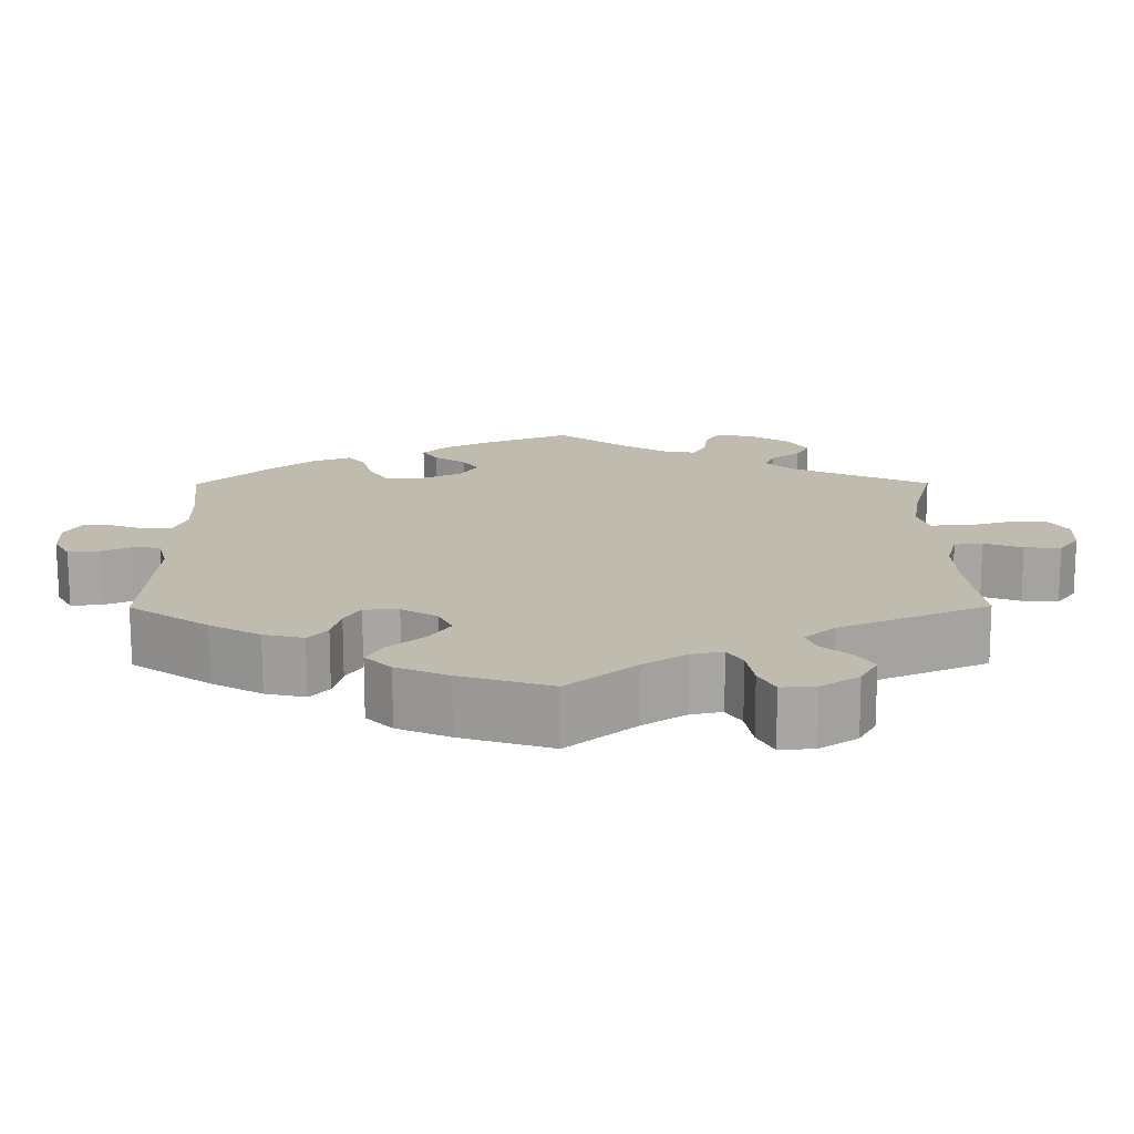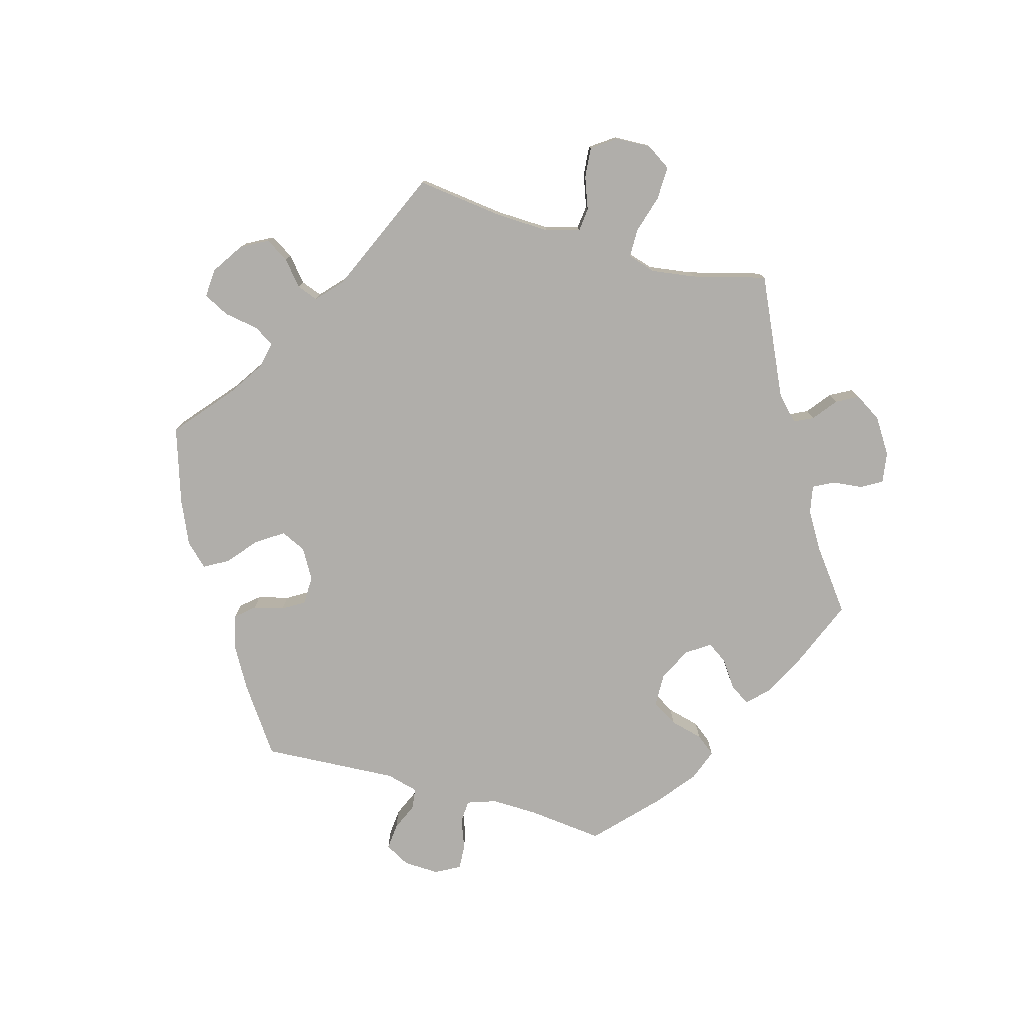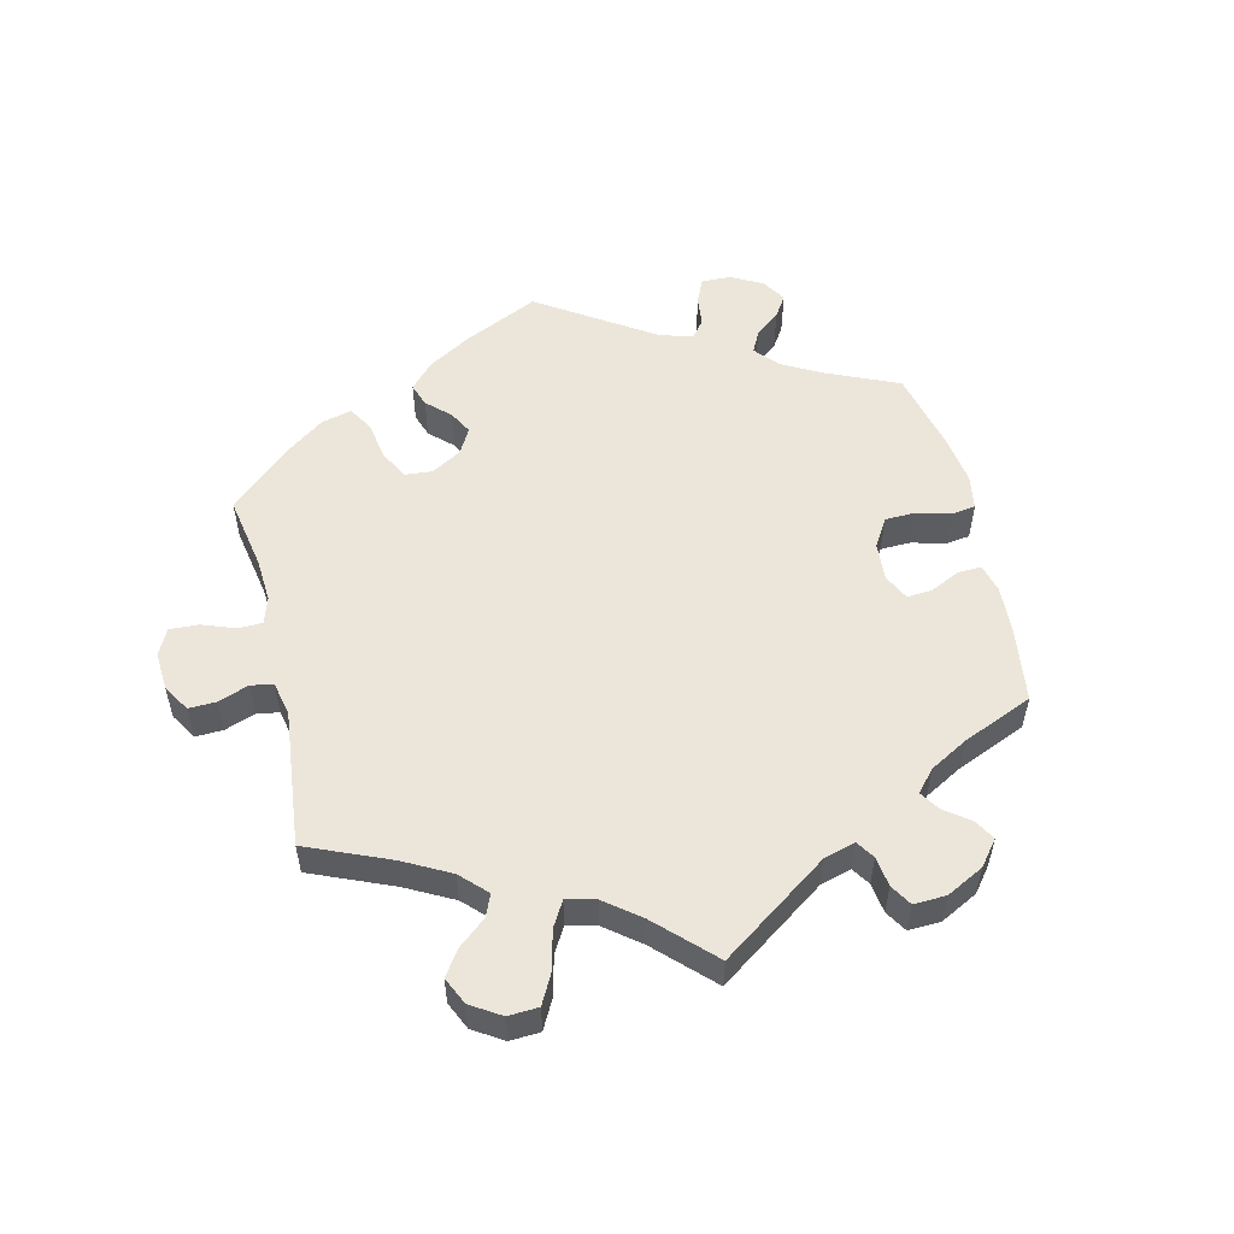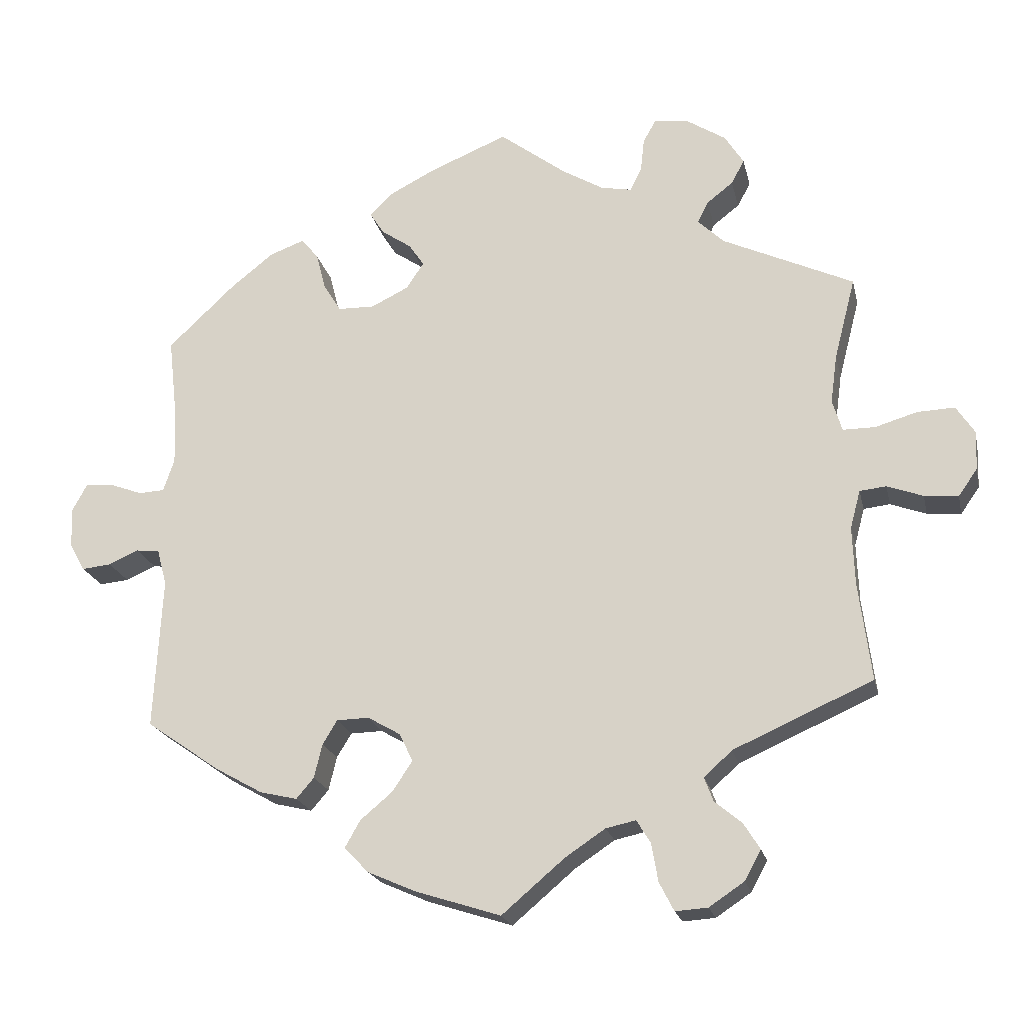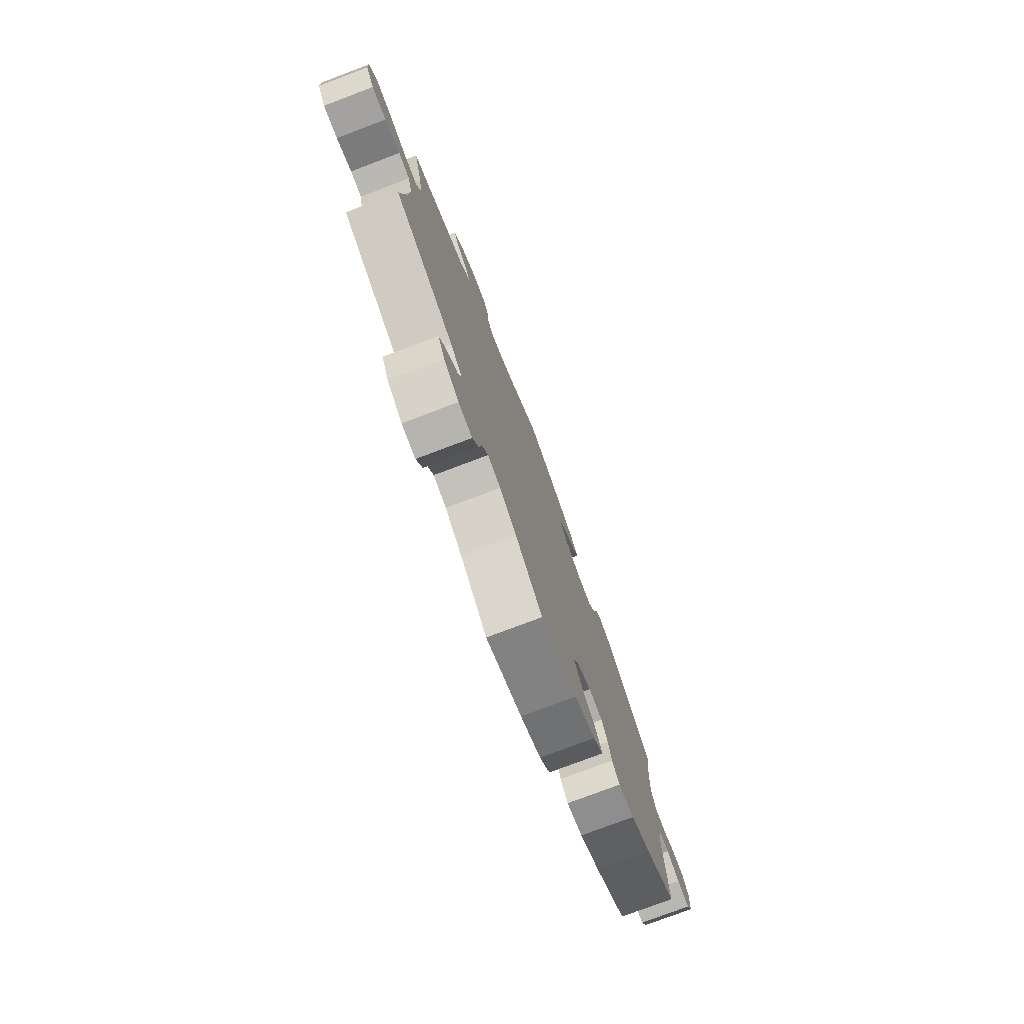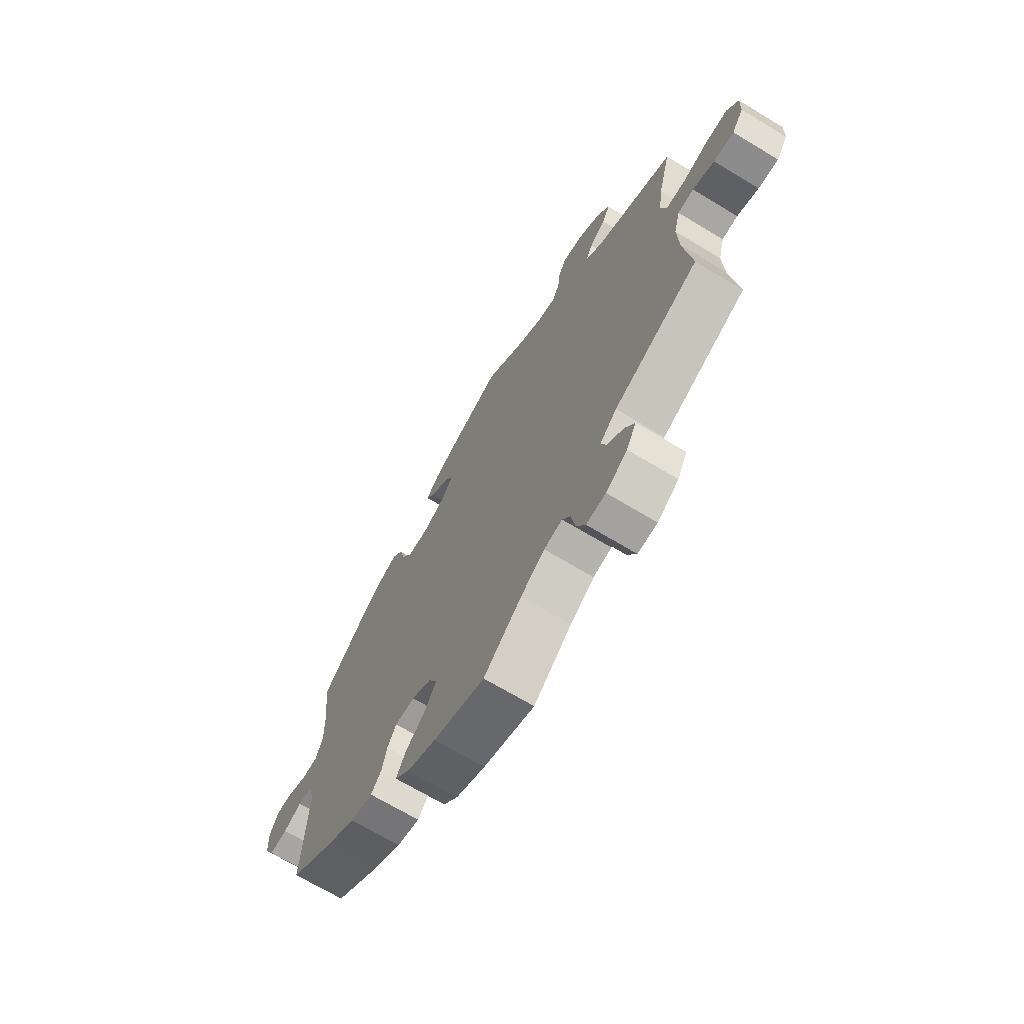
<metadata>
{"format":"obj","ext":"obj","renderer":"f3d","projection":"perspective","resolution":1024,"background":"white","views":[{"elev":-73.9,"azim":-179.9,"up":"+Z"},{"elev":-77.7,"azim":-105.5,"up":"+Y"},{"elev":54.3,"azim":-73.3,"up":"+Y"},{"elev":-20.6,"azim":-167.6,"up":"+Z"},{"elev":-77.1,"azim":-69.3,"up":"+Z"},{"elev":-68.9,"azim":-121.1,"up":"+Z"}]}
</metadata>
<code>
v 0.106 0.07 0.534
v 0.168 0.07 0.502
v 0.199 0.07 0.471
v 0.18 0.07 0.441
v 0.139 0.07 0.413
v 0.118 0.07 0.382
v 0.142 0.07 0.346
v 0.193 0.07 0.321
v 0.243 0.07 0.322
v 0.267 0.07 0.361
v 0.28 0.07 0.411
v 0.303 0.07 0.44
v 0.351 0.07 0.422
v 0.409 0.07 0.376
v 0.501 0.07 0.289
v 0.488 0.07 0.174
v 0.486 0.07 0.104
v 0.501 0.07 0.06
v 0.536 0.07 0.058
v 0.581 0.07 0.075
v 0.619 0.07 0.077
v 0.639 0.07 0.04
v 0.637 0.07 -0.014
v 0.616 0.07 -0.052
v 0.576 0.07 -0.048
v 0.535 0.07 -0.03
v 0.503 0.07 -0.034
v 0.49 0.07 -0.083
v 0.501 0.07 -0.289
v 0.4 0.07 -0.359
v 0.336 0.07 -0.395
v 0.285 0.07 -0.407
v 0.261 0.07 -0.379
v 0.25 0.07 -0.333
v 0.23 0.07 -0.3
v 0.186 0.07 -0.299
v 0.141 0.07 -0.325
v 0.123 0.07 -0.363
v 0.15 0.07 -0.404
v 0.194 0.07 -0.441
v 0.215 0.07 -0.478
v 0.182 0.07 -0.512
v 0.116 0.07 -0.541
v 0 0.07 -0.578
v -0.086 0.07 -0.505
v -0.14 0.07 -0.469
v -0.181 0.07 -0.46
v -0.2 0.07 -0.491
v -0.209 0.07 -0.543
v -0.229 0.07 -0.582
v -0.273 0.07 -0.579
v -0.321 0.07 -0.547
v -0.343 0.07 -0.506
v -0.321 0.07 -0.471
v -0.284 0.07 -0.44
v -0.272 0.07 -0.408
v -0.31 0.07 -0.373
v -0.5 0.07 -0.289
v -0.483 0.07 -0.156
v -0.48 0.07 -0.076
v -0.494 0.07 -0.024
v -0.53 0.07 -0.02
v -0.579 0.07 -0.038
v -0.625 0.07 -0.042
v -0.651 0.07 -0.005
v -0.653 0.07 0.048
v -0.628 0.07 0.086
v -0.577 0.07 0.084
v -0.52 0.07 0.067
v -0.476 0.07 0.067
v -0.463 0.07 0.11
v -0.472 0.07 0.176
v -0.501 0.07 0.288
v -0.322 0.07 0.371
v -0.287 0.07 0.405
v -0.301 0.07 0.434
v -0.337 0.07 0.462
v -0.355 0.07 0.495
v -0.329 0.07 0.536
v -0.276 0.07 0.57
v -0.229 0.07 0.577
v -0.211 0.07 0.545
v -0.206 0.07 0.499
v -0.19 0.07 0.468
v -0.148 0.07 0.476
v -0.091 0.07 0.51
v -0.001 0.07 0.578
v 0.106 0 0.534
v 0.168 0 0.502
v 0.199 0 0.471
v 0.18 0 0.441
v 0.139 0 0.413
v 0.118 0 0.382
v 0.142 0 0.346
v 0.193 0 0.321
v 0.243 0 0.322
v 0.267 0 0.361
v 0.28 0 0.411
v 0.303 0 0.44
v 0.351 0 0.422
v 0.409 0 0.376
v 0.501 0 0.289
v 0.488 0 0.174
v 0.486 0 0.104
v 0.501 0 0.06
v 0.536 0 0.058
v 0.581 0 0.075
v 0.619 0 0.077
v 0.639 0 0.04
v 0.637 0 -0.014
v 0.616 0 -0.052
v 0.576 0 -0.048
v 0.535 0 -0.03
v 0.503 0 -0.034
v 0.49 0 -0.083
v 0.501 0 -0.289
v 0.4 0 -0.359
v 0.336 0 -0.395
v 0.285 0 -0.407
v 0.261 0 -0.379
v 0.25 0 -0.333
v 0.23 0 -0.3
v 0.186 0 -0.299
v 0.141 0 -0.325
v 0.123 0 -0.363
v 0.15 0 -0.404
v 0.194 0 -0.441
v 0.215 0 -0.478
v 0.182 0 -0.512
v 0.116 0 -0.541
v 0 0 -0.578
v -0.086 0 -0.505
v -0.14 0 -0.469
v -0.181 0 -0.46
v -0.2 0 -0.491
v -0.209 0 -0.543
v -0.229 0 -0.582
v -0.273 0 -0.579
v -0.321 0 -0.547
v -0.343 0 -0.506
v -0.321 0 -0.471
v -0.284 0 -0.44
v -0.272 0 -0.408
v -0.31 0 -0.373
v -0.5 0 -0.289
v -0.483 0 -0.156
v -0.48 0 -0.076
v -0.494 0 -0.024
v -0.53 0 -0.02
v -0.579 0 -0.038
v -0.625 0 -0.042
v -0.651 0 -0.005
v -0.653 0 0.048
v -0.628 0 0.086
v -0.577 0 0.084
v -0.52 0 0.067
v -0.476 0 0.067
v -0.463 0 0.11
v -0.472 0 0.176
v -0.501 0 0.288
v -0.322 0 0.371
v -0.287 0 0.405
v -0.301 0 0.434
v -0.337 0 0.462
v -0.355 0 0.495
v -0.329 0 0.536
v -0.276 0 0.57
v -0.229 0 0.577
v -0.211 0 0.545
v -0.206 0 0.499
v -0.19 0 0.468
v -0.148 0 0.476
v -0.091 0 0.51
v -0.001 0 0.578
f 86 87 1 2
f 85 86 2 3
f 84 85 3 4
f 80 81 82 83
f 80 83 84
f 79 80 84
f 76 77 78 79
f 75 76 79 84
f 74 75 84 4
f 72 73 74 4
f 66 67 68 69
f 66 69 70
f 65 66 70
f 62 63 64 65
f 61 62 65 70
f 60 61 70 71
f 57 58 59
f 56 57 59 60
f 52 53 54 55
f 52 55 56
f 51 52 56
f 48 49 50 51
f 47 48 51 56
f 46 47 56 60
f 42 43 44 45
f 39 40 41 42
f 38 39 42 45
f 37 38 45 46
f 31 32 33 34
f 31 34 35
f 28 29 30 31
f 27 28 31 35
f 23 24 25 26
f 23 26 27
f 22 23 27
f 19 20 21 22
f 18 19 22 27
f 17 18 27 35
f 13 14 15 16
f 10 11 12 13
f 9 10 13 16
f 8 9 16 17
f 71 72 4 5
f 60 71 5 6
f 36 37 46 60
f 36 60 6 7
f 17 35 36
f 7 8 17 36
f 89 88 174 173
f 90 89 173 172
f 91 90 172 171
f 170 169 168 167
f 171 170 167
f 171 167 166
f 166 165 164 163
f 171 166 163 162
f 91 171 162 161
f 91 161 160 159
f 156 155 154 153
f 157 156 153
f 157 153 152
f 152 151 150 149
f 157 152 149 148
f 158 157 148 147
f 146 145 144
f 147 146 144 143
f 142 141 140 139
f 143 142 139
f 143 139 138
f 138 137 136 135
f 143 138 135 134
f 147 143 134 133
f 132 131 130 129
f 129 128 127 126
f 132 129 126 125
f 133 132 125 124
f 121 120 119 118
f 122 121 118
f 118 117 116 115
f 122 118 115 114
f 113 112 111 110
f 114 113 110
f 114 110 109
f 109 108 107 106
f 114 109 106 105
f 122 114 105 104
f 103 102 101 100
f 100 99 98 97
f 103 100 97 96
f 104 103 96 95
f 92 91 159 158
f 93 92 158 147
f 147 133 124 123
f 94 93 147 123
f 123 122 104
f 123 104 95 94
f 1 88 89 2
f 2 89 90 3
f 3 90 91 4
f 4 91 92 5
f 5 92 93 6
f 6 93 94 7
f 7 94 95 8
f 8 95 96 9
f 9 96 97 10
f 10 97 98 11
f 11 98 99 12
f 12 99 100 13
f 13 100 101 14
f 14 101 102 15
f 15 102 103 16
f 16 103 104 17
f 17 104 105 18
f 18 105 106 19
f 19 106 107 20
f 20 107 108 21
f 21 108 109 22
f 22 109 110 23
f 23 110 111 24
f 24 111 112 25
f 25 112 113 26
f 26 113 114 27
f 27 114 115 28
f 28 115 116 29
f 29 116 117 30
f 30 117 118 31
f 31 118 119 32
f 32 119 120 33
f 33 120 121 34
f 34 121 122 35
f 35 122 123 36
f 36 123 124 37
f 37 124 125 38
f 38 125 126 39
f 39 126 127 40
f 40 127 128 41
f 41 128 129 42
f 42 129 130 43
f 43 130 131 44
f 44 131 132 45
f 45 132 133 46
f 46 133 134 47
f 47 134 135 48
f 48 135 136 49
f 49 136 137 50
f 50 137 138 51
f 51 138 139 52
f 52 139 140 53
f 53 140 141 54
f 54 141 142 55
f 55 142 143 56
f 56 143 144 57
f 57 144 145 58
f 58 145 146 59
f 59 146 147 60
f 60 147 148 61
f 61 148 149 62
f 62 149 150 63
f 63 150 151 64
f 64 151 152 65
f 65 152 153 66
f 66 153 154 67
f 67 154 155 68
f 68 155 156 69
f 69 156 157 70
f 70 157 158 71
f 71 158 159 72
f 72 159 160 73
f 73 160 161 74
f 74 161 162 75
f 75 162 163 76
f 76 163 164 77
f 77 164 165 78
f 78 165 166 79
f 79 166 167 80
f 80 167 168 81
f 81 168 169 82
f 82 169 170 83
f 83 170 171 84
f 84 171 172 85
f 85 172 173 86
f 86 173 174 87
f 87 174 88 1

</code>
